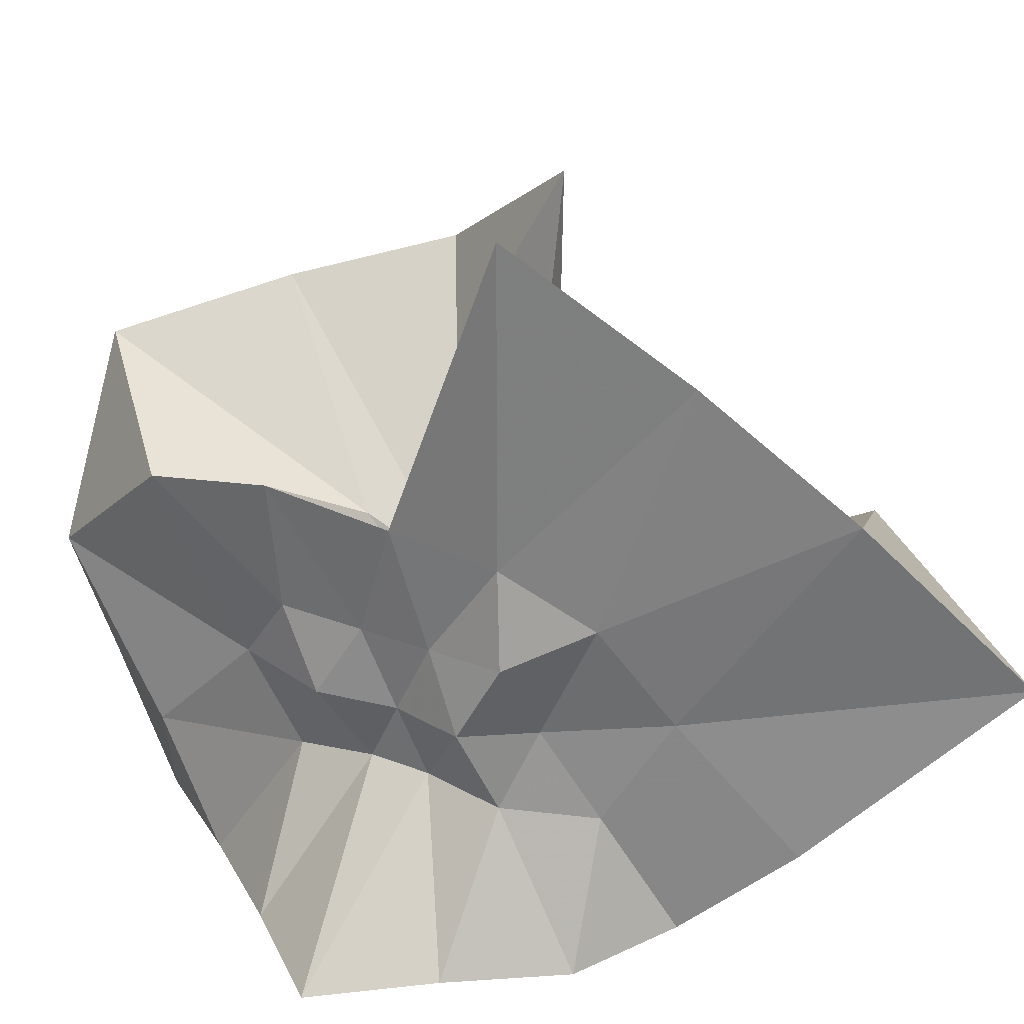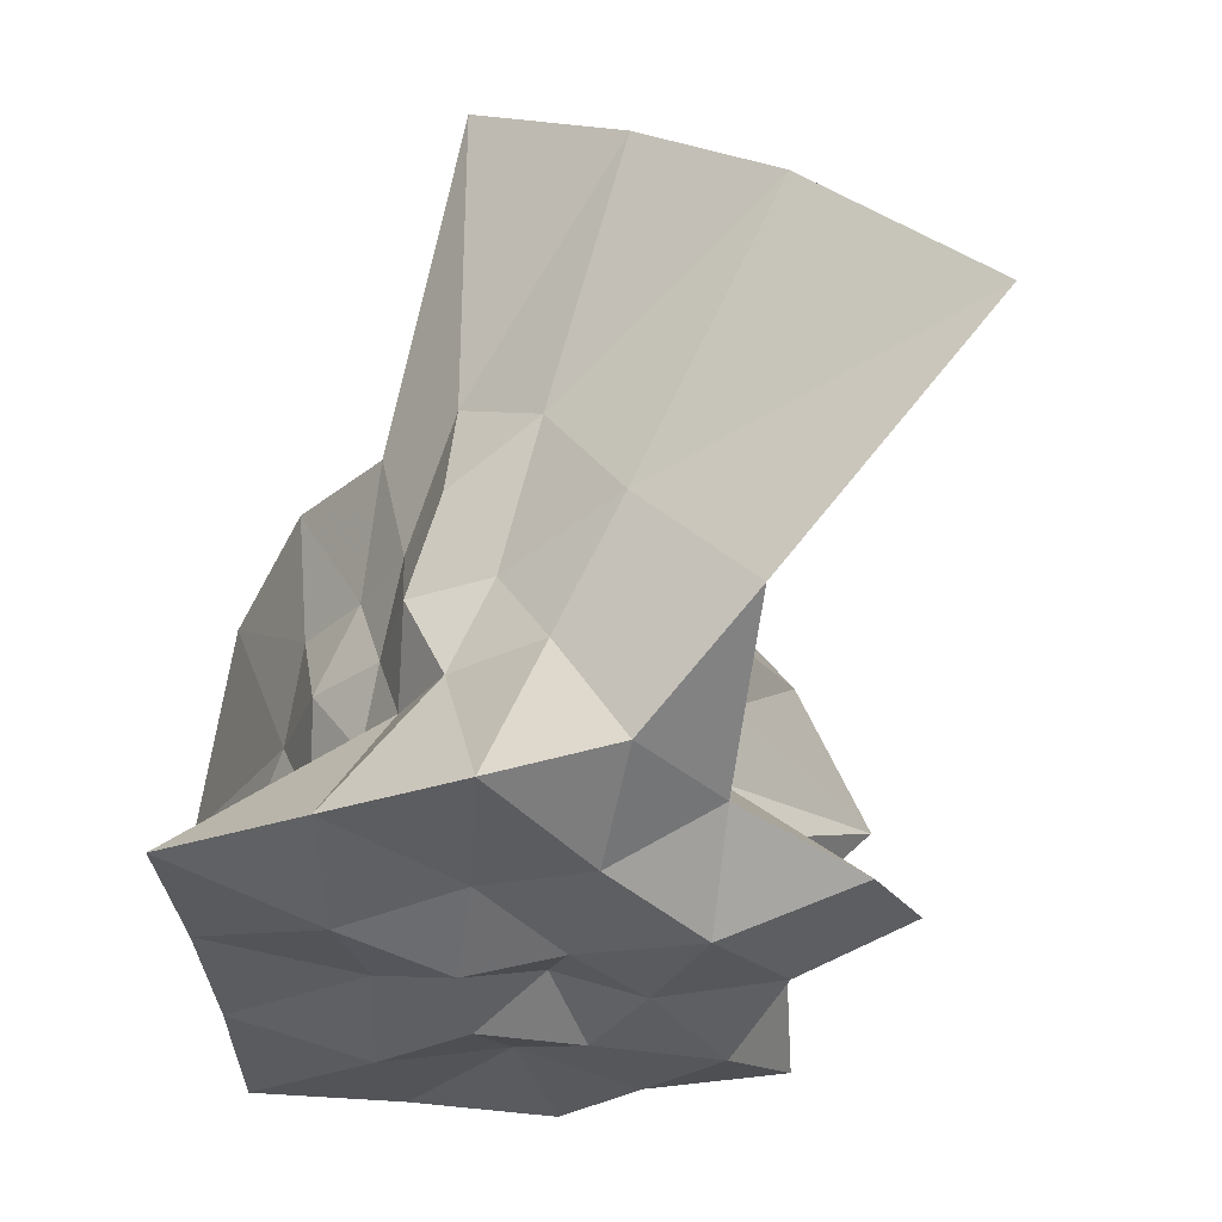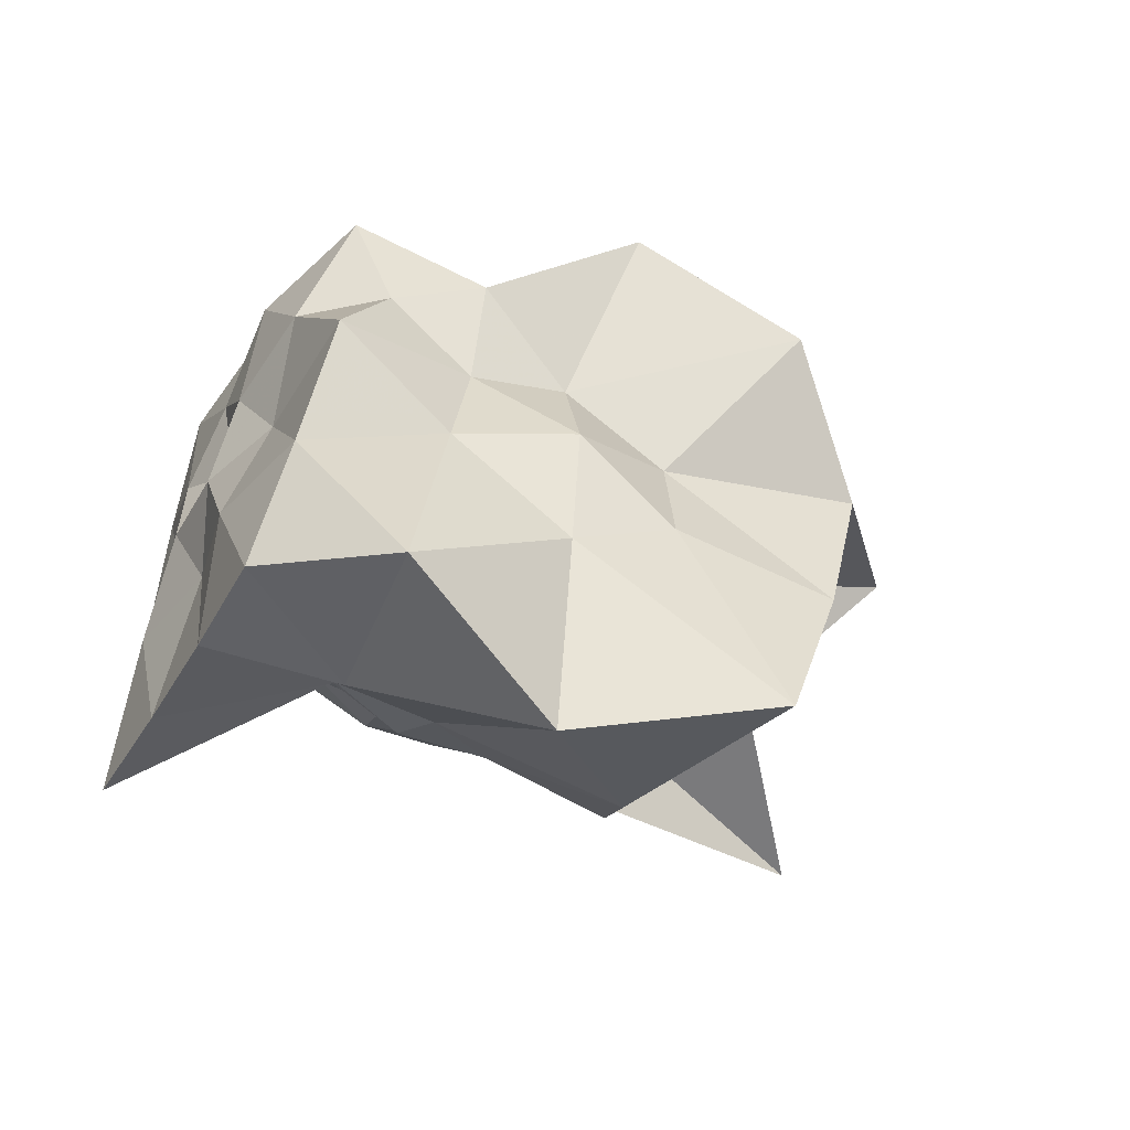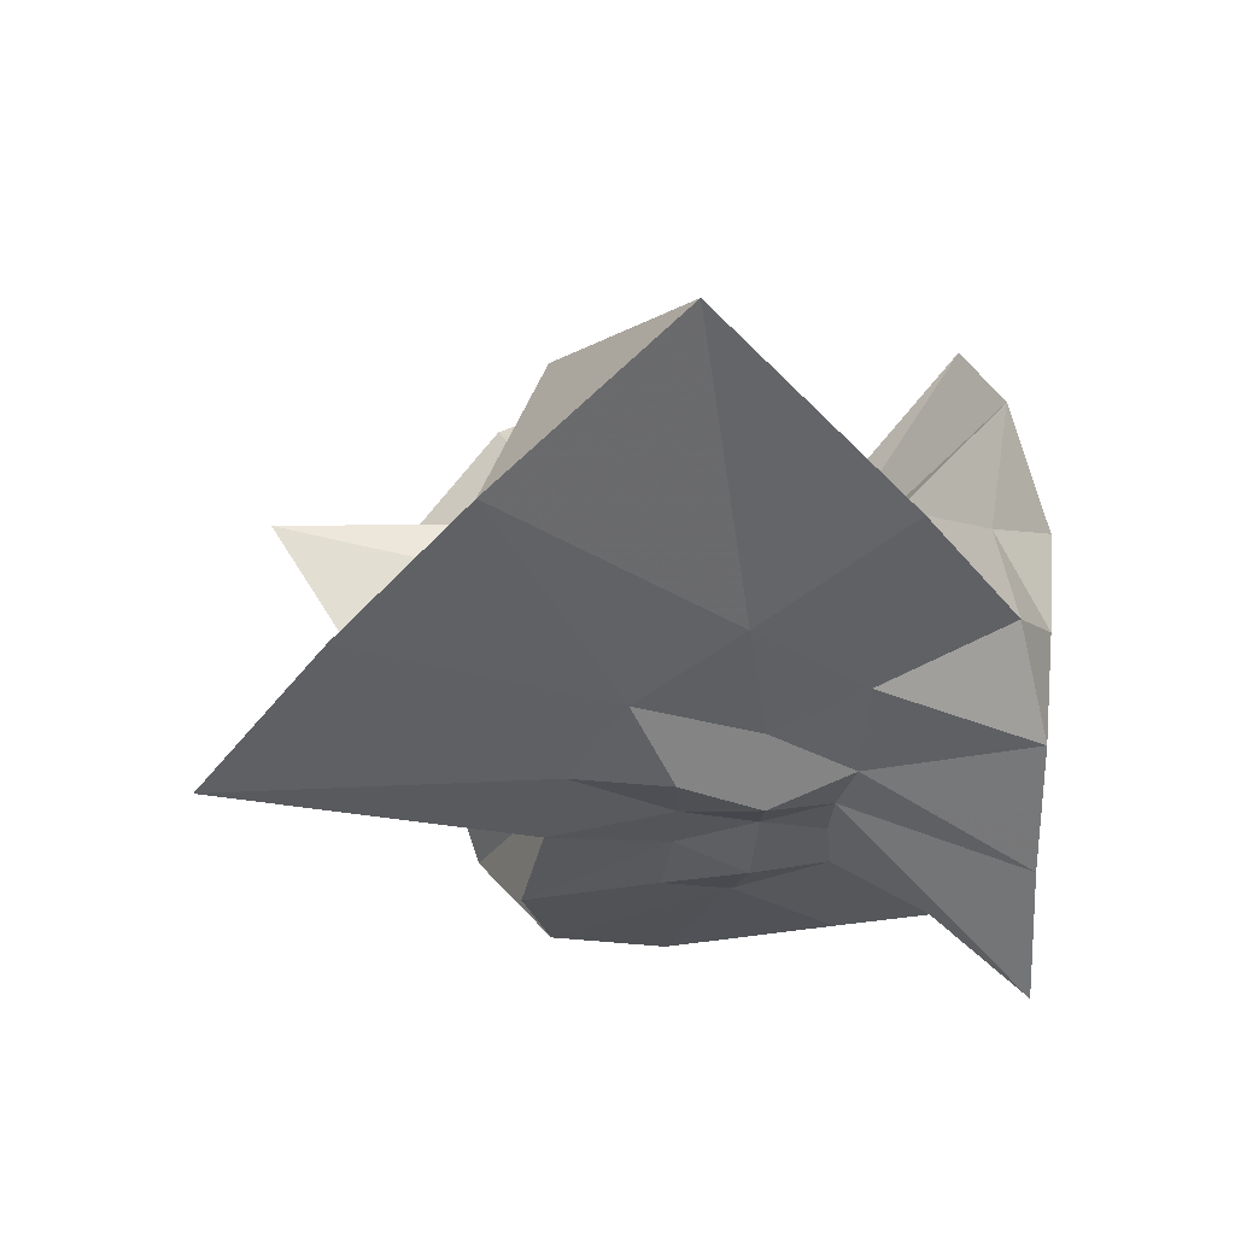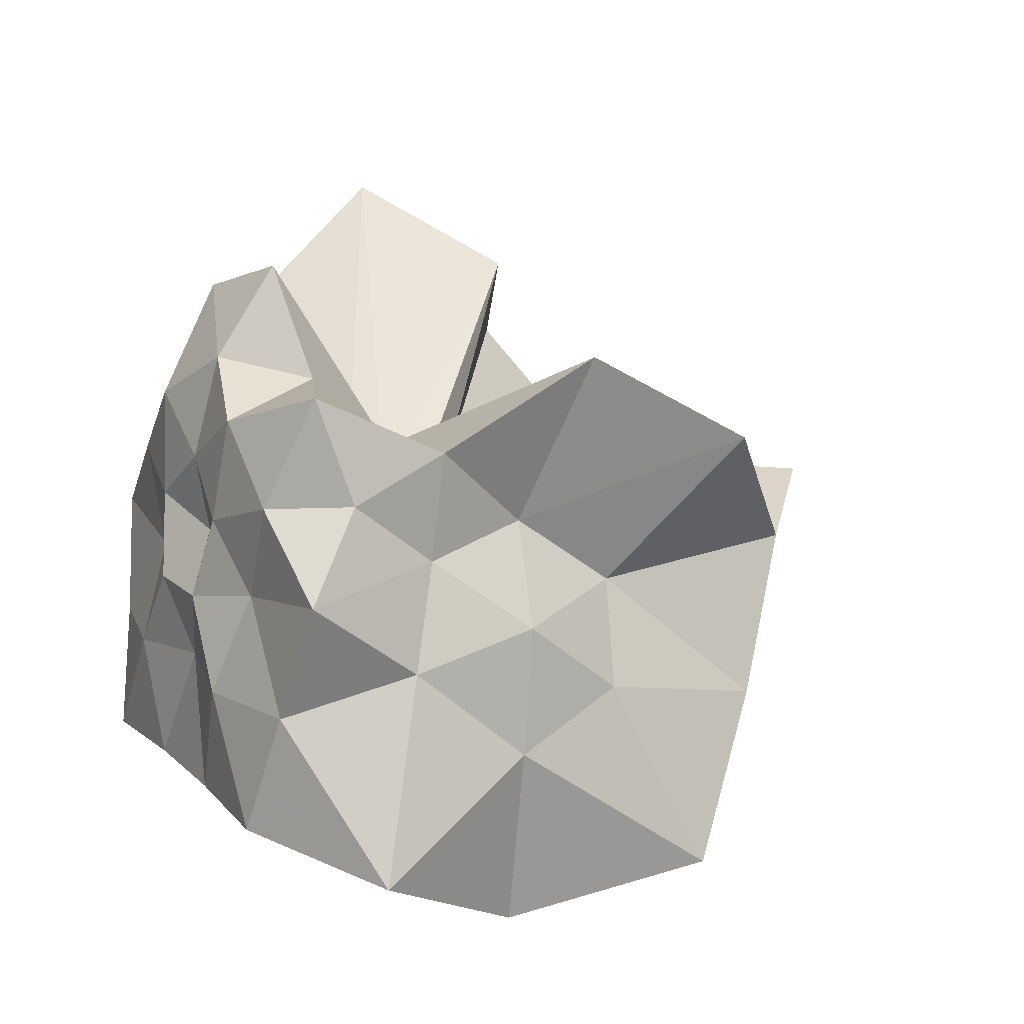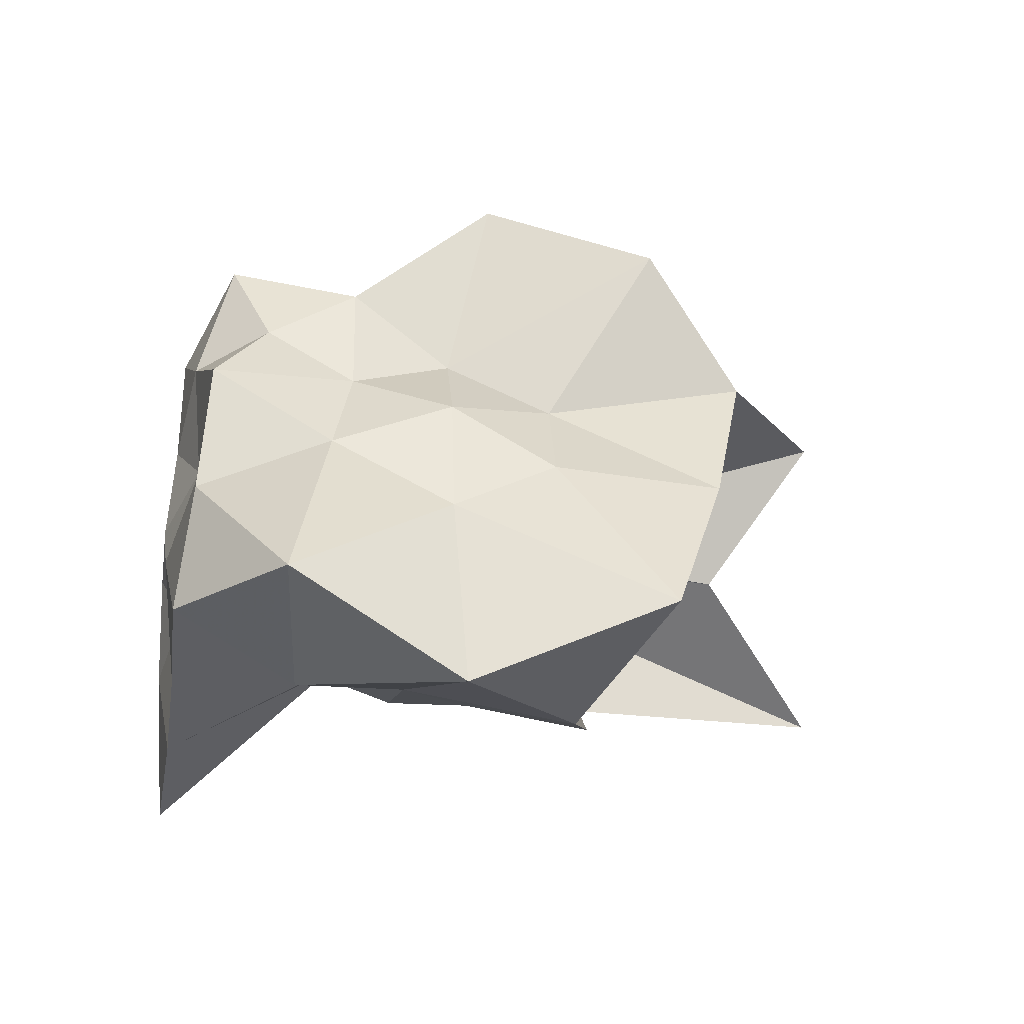
<metadata>
{"format":"obj","ext":"obj","renderer":"f3d","projection":"perspective","resolution":1024,"background":"white","views":[{"elev":28.6,"azim":84.2,"up":"+Z"},{"elev":-34.8,"azim":113.3,"up":"+Z"},{"elev":-58.2,"azim":-117.6,"up":"+Y"},{"elev":28.6,"azim":85.8,"up":"+Y"},{"elev":-7.2,"azim":-119.3,"up":"+Y"},{"elev":-56.6,"azim":-99.2,"up":"+Y"}]}
</metadata>
<code>
v -0.6105 -0.08316 0.2769
v -0.6105 -0.08316 -0.3392
v -0.3924 -0.08316 -0.00514
v -0.3828 0.01062 0.03975
v -0.3268 0.2503 0.1726
v -0.4852 0.3025 0.1031
v -0.6169 0.0003841 -0.07293
v -0.6428 -0.03074 -0.08835
v -0.7563 0.02277 -0.02699
v -0.9845 0.007401 0.1358
v -0.8498 -0.1411 0.03975
v -0.8569 -0.2622 0.04481
v -0.84 -0.456 0.1726
v -0.6361 -0.4174 0.1014
v -0.5431 -0.2906 -0.00514
v -0.4997 -0.2134 -0.01244
v -0.4524 -0.1483 -0.01244
v -0.4108 -0.04138 -0.09
v -0.3737 0.08885 -0.06651
v -0.3173 0.4284 -0.01243
v -0.6026 -0.01014 -0.1163
v -0.6413 0.01155 -0.1091
v -0.6598 -0.02874 -0.1163
v -0.9753 0.08064 -0.0506
v -0.8564 -0.08316 -0.07682
v -0.8785 -0.2035 -0.07194
v -0.842 -0.3387 -0.06168
v -0.7518 -0.5181 -0.03021
v -0.5839 -0.3286 -0.08138
v -0.5091 -0.2602 -0.09
v -0.4773 -0.1799 -0.09475
v -0.4108 -0.125 -0.09
v -0.3853 0.01796 -0.1807
v -0.342 0.2132 -0.2115
v -0.5797 0.01155 -0.153
v -0.6184 -0.01014 -0.1458
v -0.6754 0.03013 -0.1573
v -0.7437 0.0136 -0.1674
v -0.8981 -0.02299 -0.1902
v -0.8521 -0.1337 -0.1807
v -0.8473 -0.2552 -0.1956
v -0.8388 -0.4815 -0.2234
v -0.6476 -0.426 -0.2004
v -0.5477 -0.2765 -0.1759
v -0.4995 -0.2056 -0.1643
v -0.4597 -0.1509 -0.1643
v -0.4073 -0.08316 -0.1759
v -0.3641 0.09587 -0.3069
v -0.4814 0.1265 -0.3018
v -0.5884 0.205 -0.3315
v -0.7046 0.2065 -0.3069
v -0.7446 0.07445 -0.2746
v -0.8777 0.0269 -0.3315
v -0.87 -0.08316 -0.2809
v -0.8777 -0.1932 -0.3315
v -0.7978 -0.3033 -0.3315
v -0.7197 -0.4191 -0.335
v -0.5884 -0.3713 -0.3315
v -0.459 -0.3293 -0.3315
v -0.3247 -0.2908 -0.335
v -0.3296 -0.1512 -0.3315
v -0.3296 -0.01514 -0.3315
v -0.4143 -0.08316 0.09549
v -0.3632 0.09653 0.3053
v -0.5836 -0.0002362 -0.03036
v -0.6238 -0.04228 -0.06969
v -0.7439 0.01373 0.05931
v -0.8792 -0.08316 0.2525
v -0.8585 -0.2634 0.2229
v -0.6474 -0.1967 0.0394
v -0.5394 -0.3021 0.1348
v -0.4714 -0.1842 0.1144
v -0.4136 -0.08316 0.4373
v -0.6029 -0.05984 -0.06026
v -0.7516 0.01934 0.3724
v -0.6375 -0.1028 -0.03469
v -0.6105 -0.08316 -0.1311
v -0.4518 0.03215 -0.3576
v -0.5574 0.08038 -0.3765
v -0.6711 0.1034 -0.3576
v -0.7496 0.01791 -0.3765
v -0.8067 -0.08316 -0.3576
v -0.7274 -0.1681 -0.3373
v -0.6711 -0.2698 -0.3576
v -0.5659 -0.2206 -0.3373
v -0.4518 -0.1985 -0.3576
v -0.466 -0.08316 -0.3373
v -0.5438 -0.03471 -0.369
v -0.636 -0.004771 -0.369
v -0.6929 -0.08316 -0.369
v -0.636 -0.1616 -0.369
v -0.5438 -0.1316 -0.369
f 3 18 4
f 4 18 19
f 4 19 5
f 5 19 20
f 5 20 6
f 6 20 21
f 6 21 7
f 7 21 22
f 7 22 8
f 8 22 23
f 8 23 9
f 9 23 24
f 9 24 10
f 10 24 25
f 10 25 11
f 11 25 26
f 11 26 12
f 12 26 27
f 12 27 13
f 13 27 28
f 13 28 14
f 14 28 29
f 14 29 15
f 15 29 30
f 15 30 16
f 16 30 31
f 16 31 17
f 17 31 32
f 17 32 3
f 3 32 18
f 18 33 19
f 19 33 34
f 19 34 20
f 20 34 35
f 20 35 21
f 21 35 36
f 21 36 22
f 22 36 37
f 22 37 23
f 23 37 38
f 23 38 24
f 24 38 39
f 24 39 25
f 25 39 40
f 25 40 26
f 26 40 41
f 26 41 27
f 27 41 42
f 27 42 28
f 28 42 43
f 28 43 29
f 29 43 44
f 29 44 30
f 30 44 45
f 30 45 31
f 31 45 46
f 31 46 32
f 32 46 47
f 32 47 18
f 18 47 33
f 33 48 34
f 34 48 49
f 34 49 35
f 35 49 50
f 35 50 36
f 36 50 51
f 36 51 37
f 37 51 52
f 37 52 38
f 38 52 53
f 38 53 39
f 39 53 54
f 39 54 40
f 40 54 55
f 40 55 41
f 41 55 56
f 41 56 42
f 42 56 57
f 42 57 43
f 43 57 58
f 43 58 44
f 44 58 59
f 44 59 45
f 45 59 60
f 45 60 46
f 46 60 61
f 46 61 47
f 47 61 62
f 47 62 33
f 33 62 48
f 63 64 73
f 64 74 73
f 64 65 74
f 65 66 74
f 66 75 74
f 66 67 75
f 67 68 75
f 68 76 75
f 68 69 76
f 69 70 76
f 70 77 76
f 70 71 77
f 71 72 77
f 72 73 77
f 72 63 73
f 78 88 79
f 79 88 89
f 79 89 80
f 80 89 81
f 81 89 90
f 81 90 82
f 82 90 83
f 83 90 91
f 83 91 84
f 84 91 85
f 85 91 92
f 85 92 86
f 86 92 87
f 87 92 88
f 87 88 78
f 3 4 63
f 63 4 64
f 4 5 64
f 64 5 65
f 5 6 65
f 6 7 65
f 65 7 66
f 7 8 66
f 66 8 67
f 8 9 67
f 9 10 67
f 67 10 68
f 10 11 68
f 68 11 69
f 11 12 69
f 12 13 69
f 69 13 70
f 13 14 70
f 70 14 71
f 14 15 71
f 15 16 71
f 71 16 72
f 16 17 72
f 72 17 63
f 17 3 63
f 48 78 49
f 49 78 79
f 49 79 50
f 50 79 80
f 50 80 51
f 51 80 52
f 52 80 81
f 52 81 53
f 53 81 82
f 53 82 54
f 54 82 55
f 55 82 83
f 55 83 56
f 56 83 84
f 56 84 57
f 57 84 58
f 58 84 85
f 58 85 59
f 59 85 86
f 59 86 60
f 60 86 61
f 61 86 87
f 61 87 62
f 62 87 78
f 62 78 48
f 73 74 1
f 74 75 1
f 75 76 1
f 76 77 1
f 77 73 1
f 89 88 2
f 90 89 2
f 91 90 2
f 92 91 2
f 88 92 2

</code>
